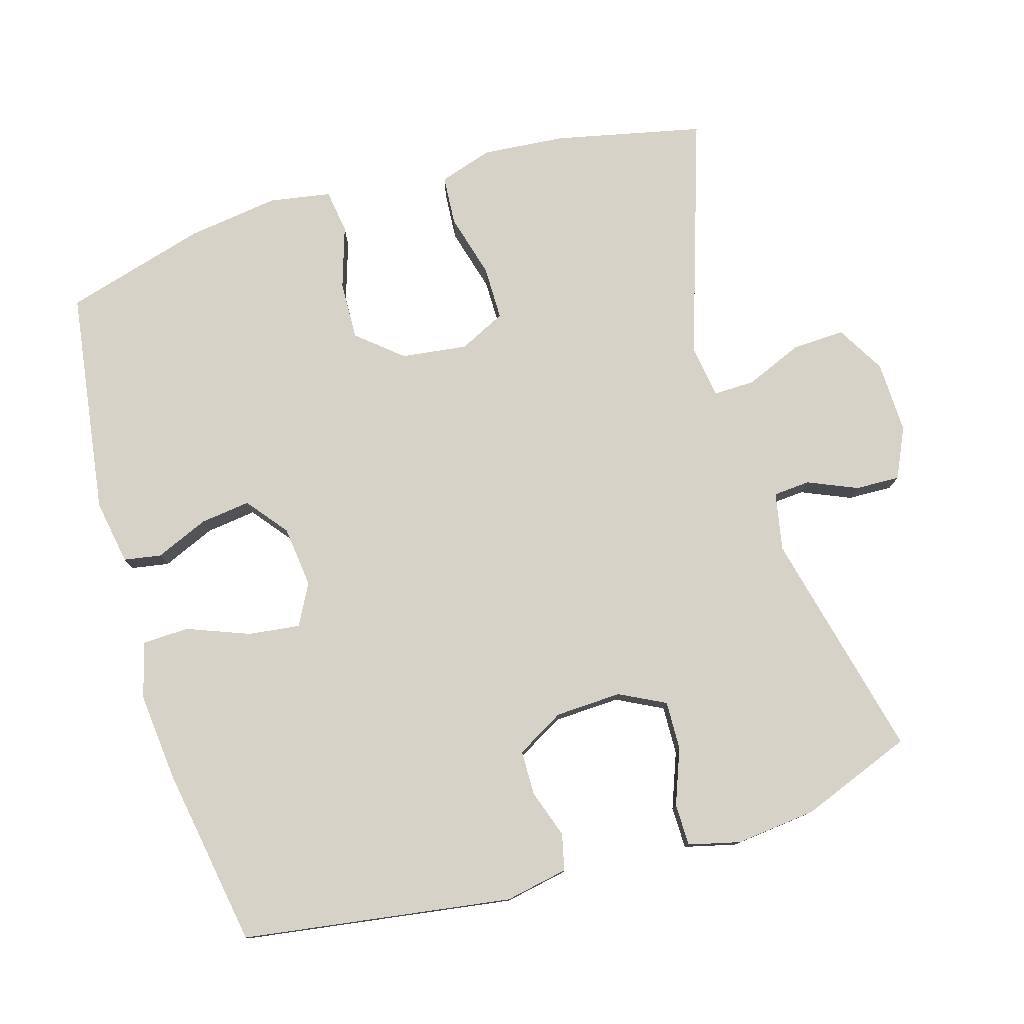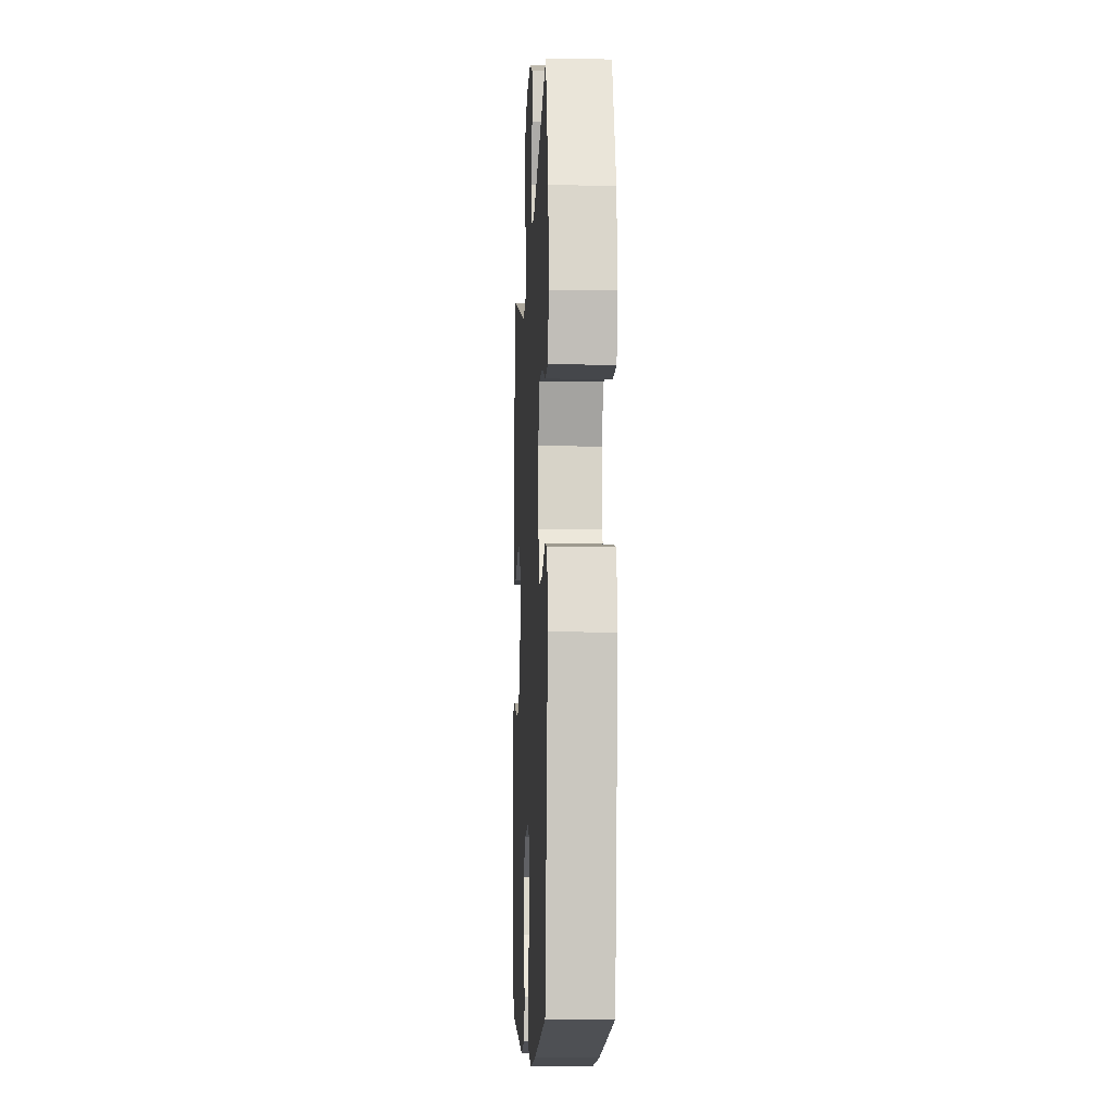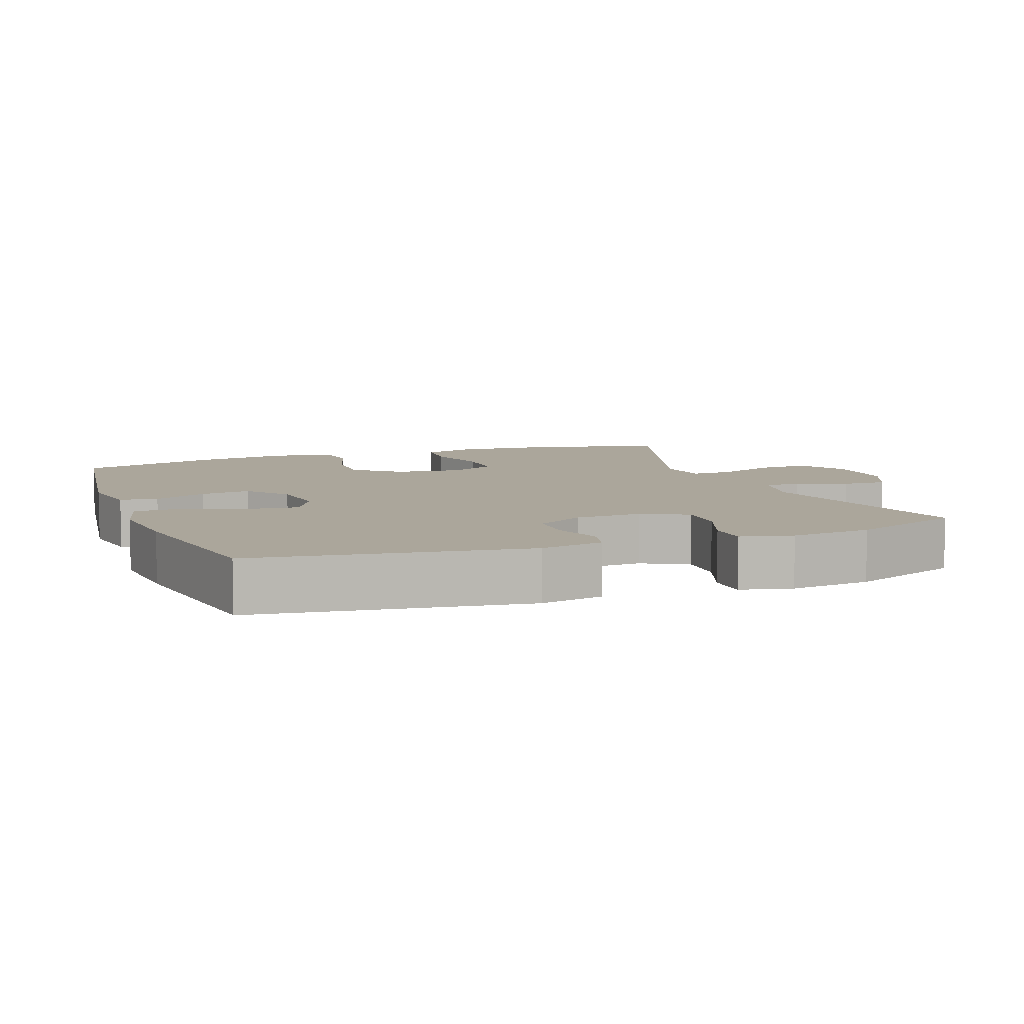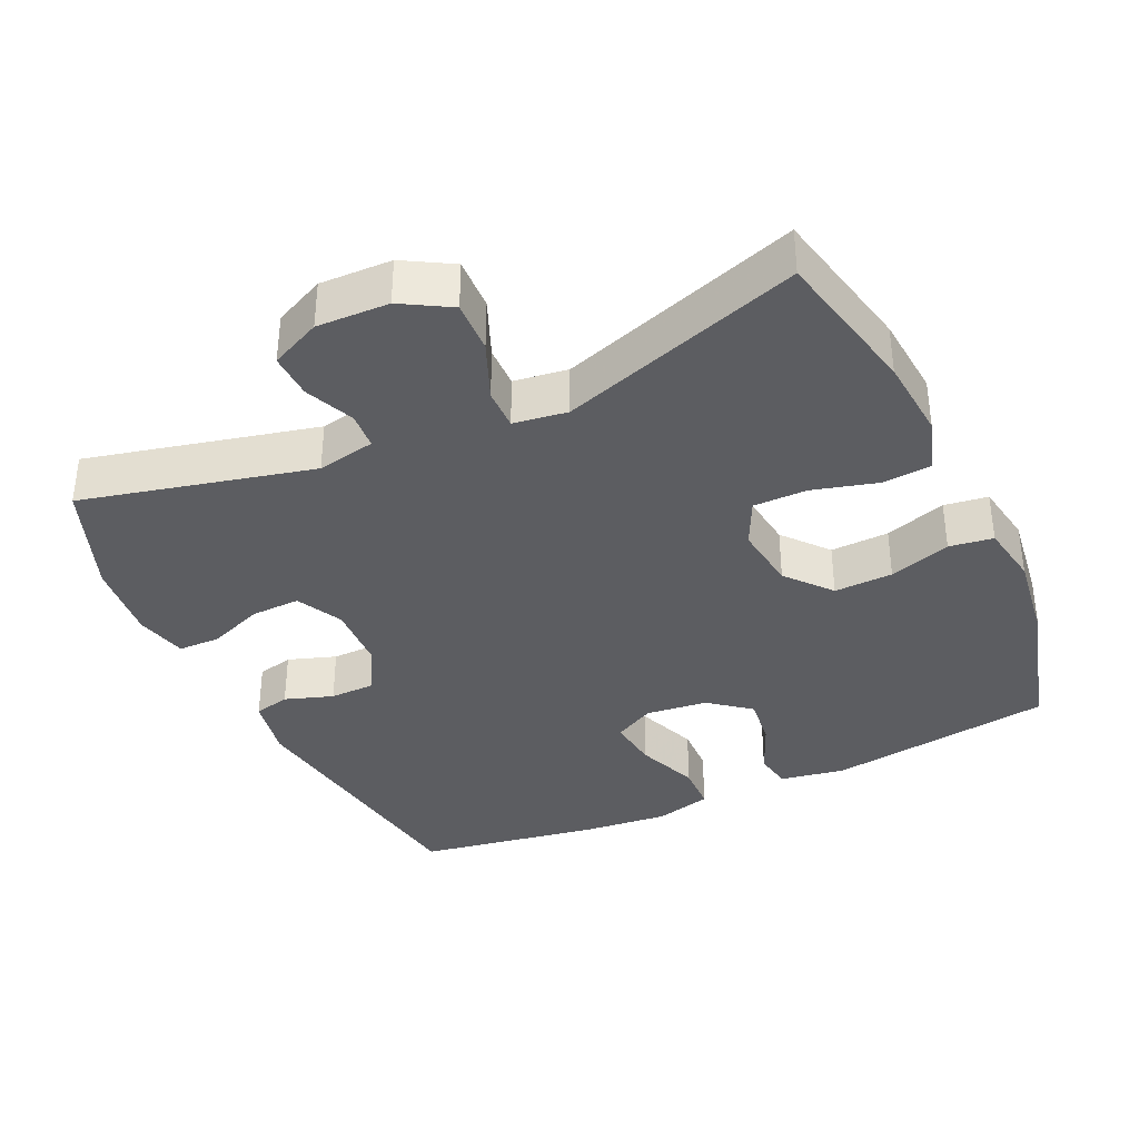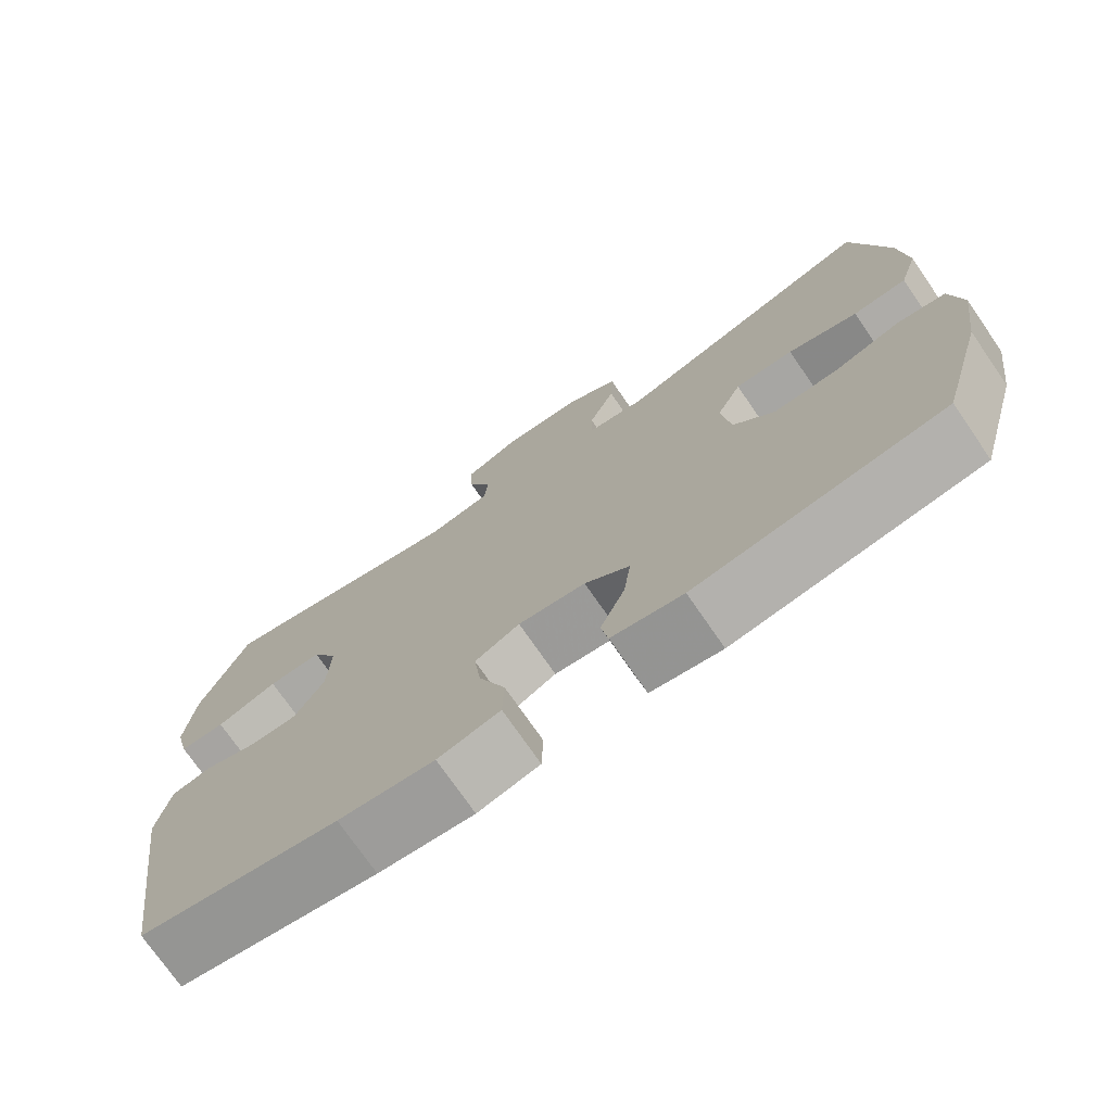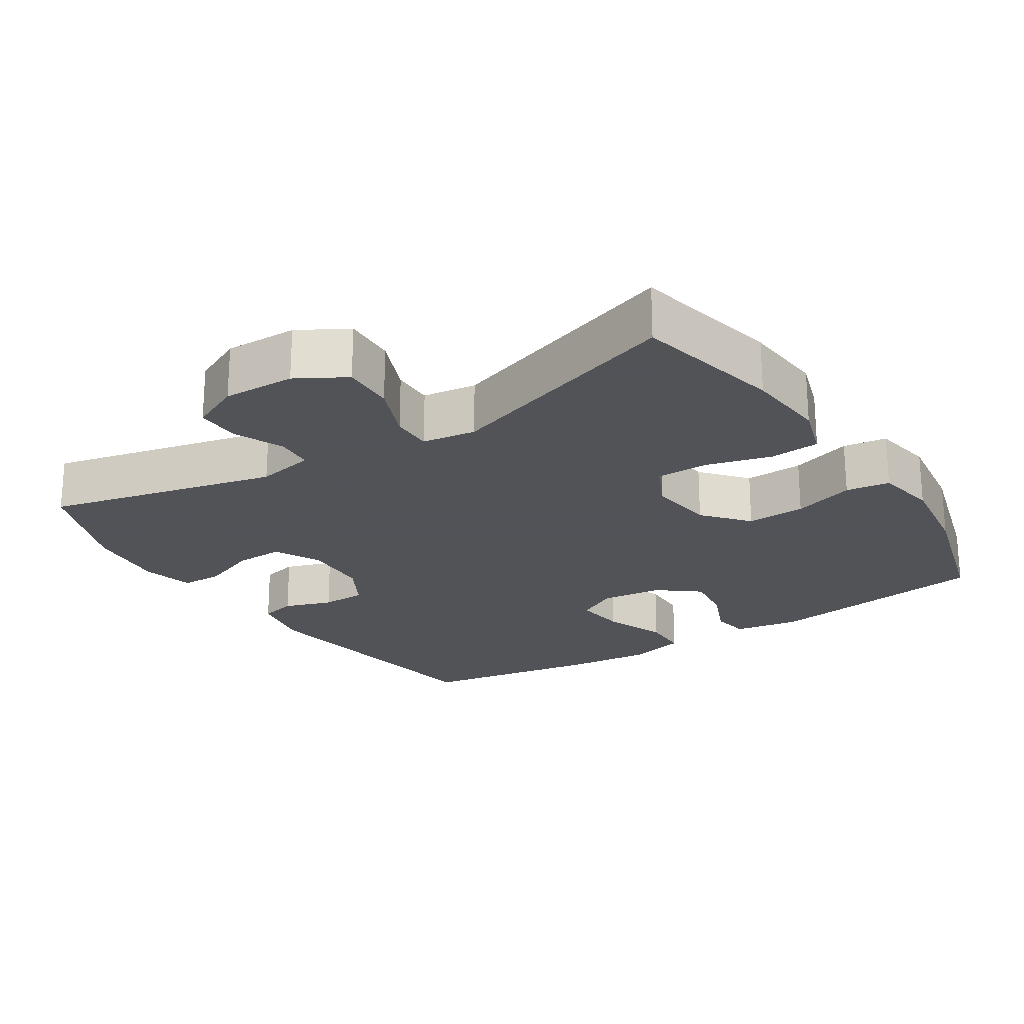
<metadata>
{"format":"obj","ext":"obj","renderer":"f3d","projection":"perspective","resolution":1024,"background":"white","views":[{"elev":78.2,"azim":-106.5,"up":"+Y"},{"elev":-9.5,"azim":-92.7,"up":"+Z"},{"elev":7.9,"azim":-110.6,"up":"+Y"},{"elev":-36.7,"azim":25.0,"up":"+Y"},{"elev":-74.2,"azim":34.6,"up":"+Z"},{"elev":-22.5,"azim":33.0,"up":"+Y"}]}
</metadata>
<code>
v 0.5 0.07 0.5
v 0.546 0.07 0.29
v 0.556 0.07 0.174
v 0.532 0.07 0.098
v 0.462 0.07 0.093
v 0.371 0.07 0.118
v 0.295 0.07 0.118
v 0.263 0.07 0.052
v 0.275 0.07 -0.041
v 0.328 0.07 -0.104
v 0.411 0.07 -0.101
v 0.498 0.07 -0.073
v 0.56 0.07 -0.082
v 0.575 0.07 -0.169
v 0.557 0.07 -0.299
v 0.5 0.07 -0.5
v 0.181 0.07 -0.546
v 0.089 0.07 -0.53
v 0.08 0.07 -0.477
v 0.112 0.07 -0.402
v 0.121 0.07 -0.331
v 0.063 0.07 -0.285
v -0.024 0.07 -0.275
v -0.082 0.07 -0.306
v -0.073 0.07 -0.379
v -0.039 0.07 -0.467
v -0.041 0.07 -0.534
v -0.121 0.07 -0.555
v -0.244 0.07 -0.543
v -0.5 0.07 -0.5
v -0.556 0.07 -0.119
v -0.539 0.07 -0.03
v -0.488 0.07 -0.018
v -0.42 0.07 -0.041
v -0.357 0.07 -0.04
v -0.319 0.07 0.027
v -0.315 0.07 0.121
v -0.348 0.07 0.186
v -0.417 0.07 0.184
v -0.496 0.07 0.154
v -0.555 0.07 0.155
v -0.573 0.07 0.228
v -0.561 0.07 0.342
v -0.5 0.07 0.5
v -0.175 0.07 0.422
v -0.093 0.07 0.438
v -0.089 0.07 0.49
v -0.119 0.07 0.56
v -0.121 0.07 0.623
v -0.05 0.07 0.656
v 0.052 0.07 0.653
v 0.121 0.07 0.613
v 0.118 0.07 0.539
v 0.084 0.07 0.457
v 0.083 0.07 0.399
v 0.159 0.07 0.388
v 0.5 0 0.5
v 0.546 0 0.29
v 0.556 0 0.174
v 0.532 0 0.098
v 0.462 0 0.093
v 0.371 0 0.118
v 0.295 0 0.118
v 0.263 0 0.052
v 0.275 0 -0.041
v 0.328 0 -0.104
v 0.411 0 -0.101
v 0.498 0 -0.073
v 0.56 0 -0.082
v 0.575 0 -0.169
v 0.557 0 -0.299
v 0.5 0 -0.5
v 0.181 0 -0.546
v 0.089 0 -0.53
v 0.08 0 -0.477
v 0.112 0 -0.402
v 0.121 0 -0.331
v 0.063 0 -0.285
v -0.024 0 -0.275
v -0.082 0 -0.306
v -0.073 0 -0.379
v -0.039 0 -0.467
v -0.041 0 -0.534
v -0.121 0 -0.555
v -0.244 0 -0.543
v -0.5 0 -0.5
v -0.556 0 -0.119
v -0.539 0 -0.03
v -0.488 0 -0.018
v -0.42 0 -0.041
v -0.357 0 -0.04
v -0.319 0 0.027
v -0.315 0 0.121
v -0.348 0 0.186
v -0.417 0 0.184
v -0.496 0 0.154
v -0.555 0 0.155
v -0.573 0 0.228
v -0.561 0 0.342
v -0.5 0 0.5
v -0.175 0 0.422
v -0.093 0 0.438
v -0.089 0 0.49
v -0.119 0 0.56
v -0.121 0 0.623
v -0.05 0 0.656
v 0.052 0 0.653
v 0.121 0 0.613
v 0.118 0 0.539
v 0.084 0 0.457
v 0.083 0 0.399
v 0.159 0 0.388
f 51 52 53 54
f 51 54 55
f 50 51 55
f 47 48 49 50
f 46 47 50 55
f 45 46 55
f 42 43 44 45
f 42 45 55 56
f 39 40 41 42
f 38 39 42 56
f 31 32 33 34
f 31 34 35
f 30 31 35
f 29 30 35 36
f 25 26 27 28
f 24 25 28 29
f 17 18 19 20
f 17 20 21
f 16 17 21
f 15 16 21 22
f 11 12 13 14
f 10 11 14 15
f 3 4 5 6
f 3 6 7
f 2 3 7
f 1 2 7
f 37 38 56 1
f 24 29 36 37
f 23 24 37 1
f 10 15 22 23
f 9 10 23
f 8 9 23
f 7 8 23
f 1 7 23
f 110 109 108 107
f 111 110 107
f 111 107 106
f 106 105 104 103
f 111 106 103 102
f 111 102 101
f 101 100 99 98
f 112 111 101 98
f 98 97 96 95
f 112 98 95 94
f 90 89 88 87
f 91 90 87
f 91 87 86
f 92 91 86 85
f 84 83 82 81
f 85 84 81 80
f 76 75 74 73
f 77 76 73
f 77 73 72
f 78 77 72 71
f 70 69 68 67
f 71 70 67 66
f 62 61 60 59
f 63 62 59
f 63 59 58
f 63 58 57
f 57 112 94 93
f 93 92 85 80
f 57 93 80 79
f 79 78 71 66
f 79 66 65
f 79 65 64
f 79 64 63
f 79 63 57
f 1 57 58 2
f 2 58 59 3
f 3 59 60 4
f 4 60 61 5
f 5 61 62 6
f 6 62 63 7
f 7 63 64 8
f 8 64 65 9
f 9 65 66 10
f 10 66 67 11
f 11 67 68 12
f 12 68 69 13
f 13 69 70 14
f 14 70 71 15
f 15 71 72 16
f 16 72 73 17
f 17 73 74 18
f 18 74 75 19
f 19 75 76 20
f 20 76 77 21
f 21 77 78 22
f 22 78 79 23
f 23 79 80 24
f 24 80 81 25
f 25 81 82 26
f 26 82 83 27
f 27 83 84 28
f 28 84 85 29
f 29 85 86 30
f 30 86 87 31
f 31 87 88 32
f 32 88 89 33
f 33 89 90 34
f 34 90 91 35
f 35 91 92 36
f 36 92 93 37
f 37 93 94 38
f 38 94 95 39
f 39 95 96 40
f 40 96 97 41
f 41 97 98 42
f 42 98 99 43
f 43 99 100 44
f 44 100 101 45
f 45 101 102 46
f 46 102 103 47
f 47 103 104 48
f 48 104 105 49
f 49 105 106 50
f 50 106 107 51
f 51 107 108 52
f 52 108 109 53
f 53 109 110 54
f 54 110 111 55
f 55 111 112 56
f 56 112 57 1

</code>
